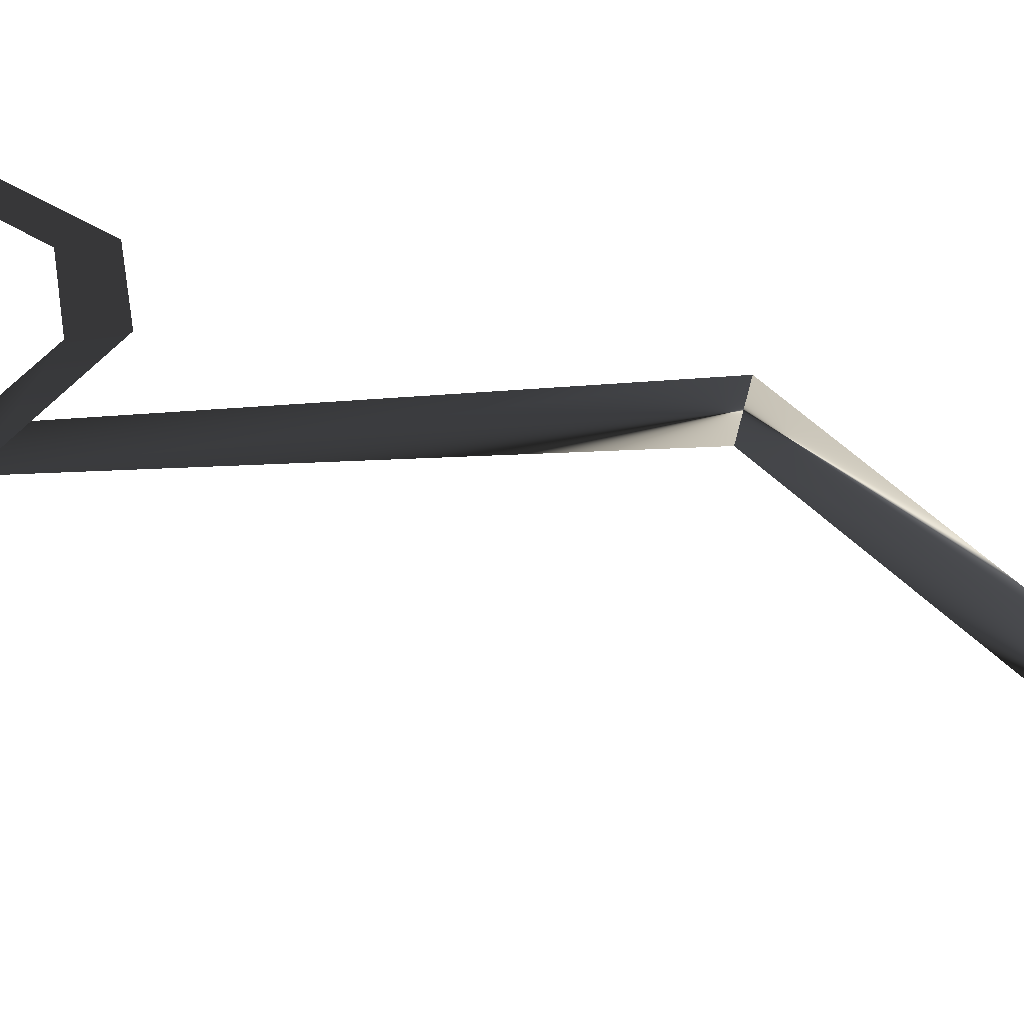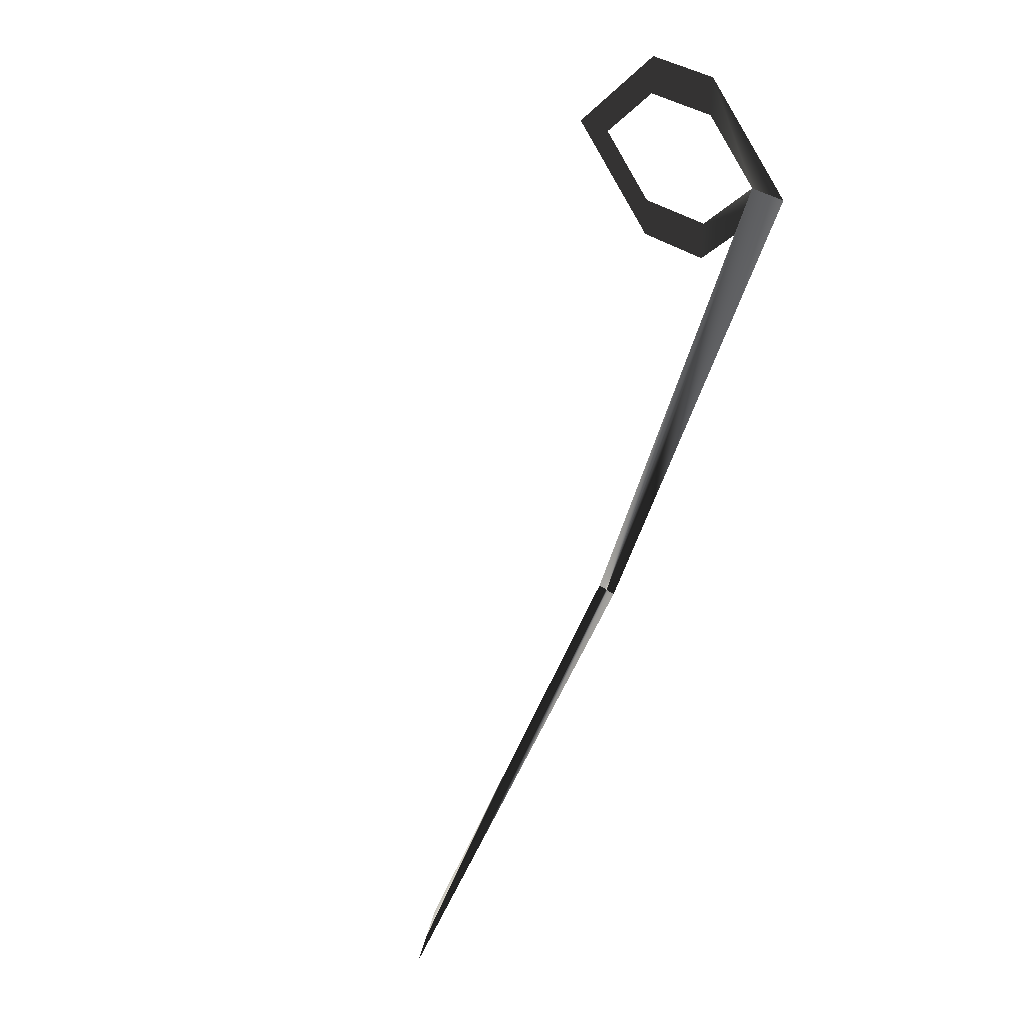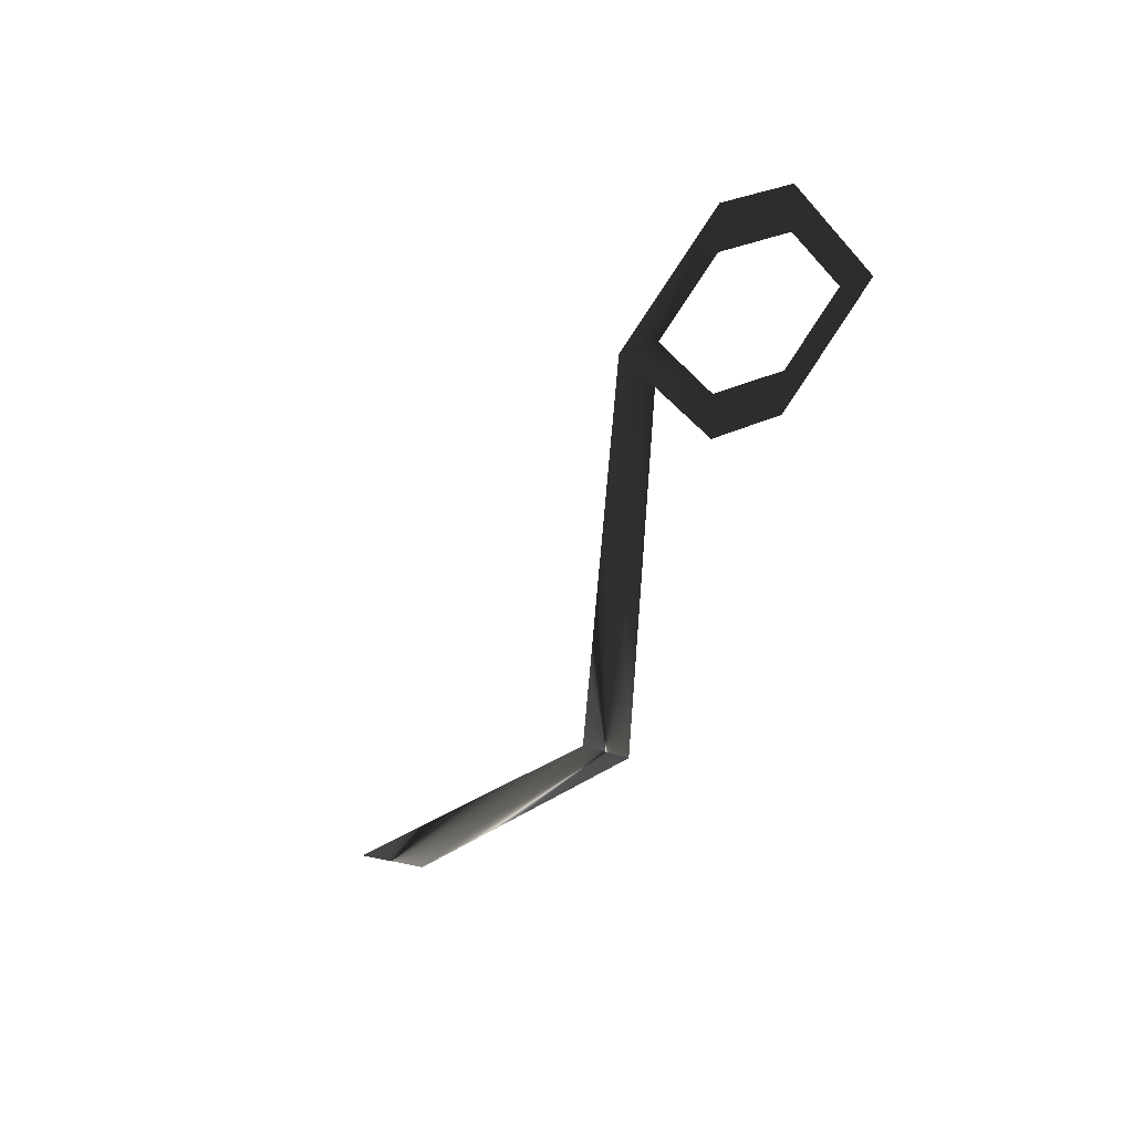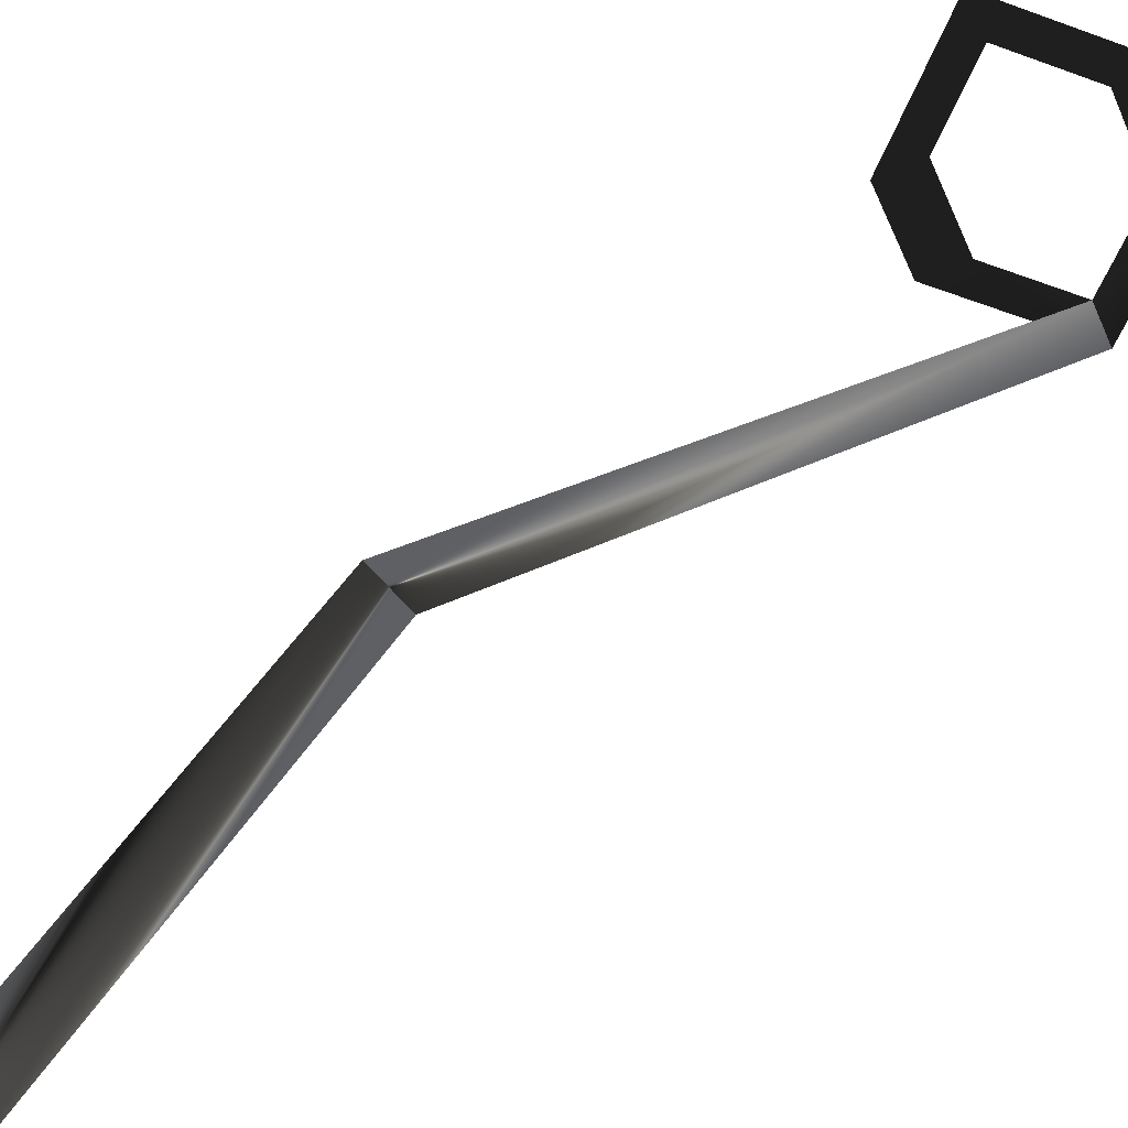
<metadata>
{"format":"obj","ext":"obj","renderer":"f3d","projection":"perspective","resolution":1024,"background":"white","views":[{"elev":47.2,"azim":-100.0,"up":"+Z"},{"elev":34.7,"azim":-134.2,"up":"+Y"},{"elev":27.8,"azim":-38.6,"up":"+Y"},{"elev":-55.6,"azim":114.0,"up":"+Z"}]}
</metadata>
<code>
o 70
v -26 22 48
v -20 28 48
v -20 32 48
v -30 22 48
v -20 16 48
v -20 12 48
v -12 16 48
v -12 12 48
v -6 22 48
v -2 22 48
v -12 28 48
v -12 32 48
v -26 -54 0
v -22 -54 6
v -18 -26 36
v -22 -24 34
f 1 2 3
f 1 3 4
f 1 4 5
f 5 4 6
f 5 6 7
f 7 6 8
f 7 8 9
f 9 8 10
f 9 10 11
f 11 10 12
f 11 12 2
f 2 12 3
f 13 14 15
f 13 15 16
f 13 16 14
f 14 16 15
f 15 16 1
f 15 1 4
f 15 4 16
f 16 4 1

</code>
